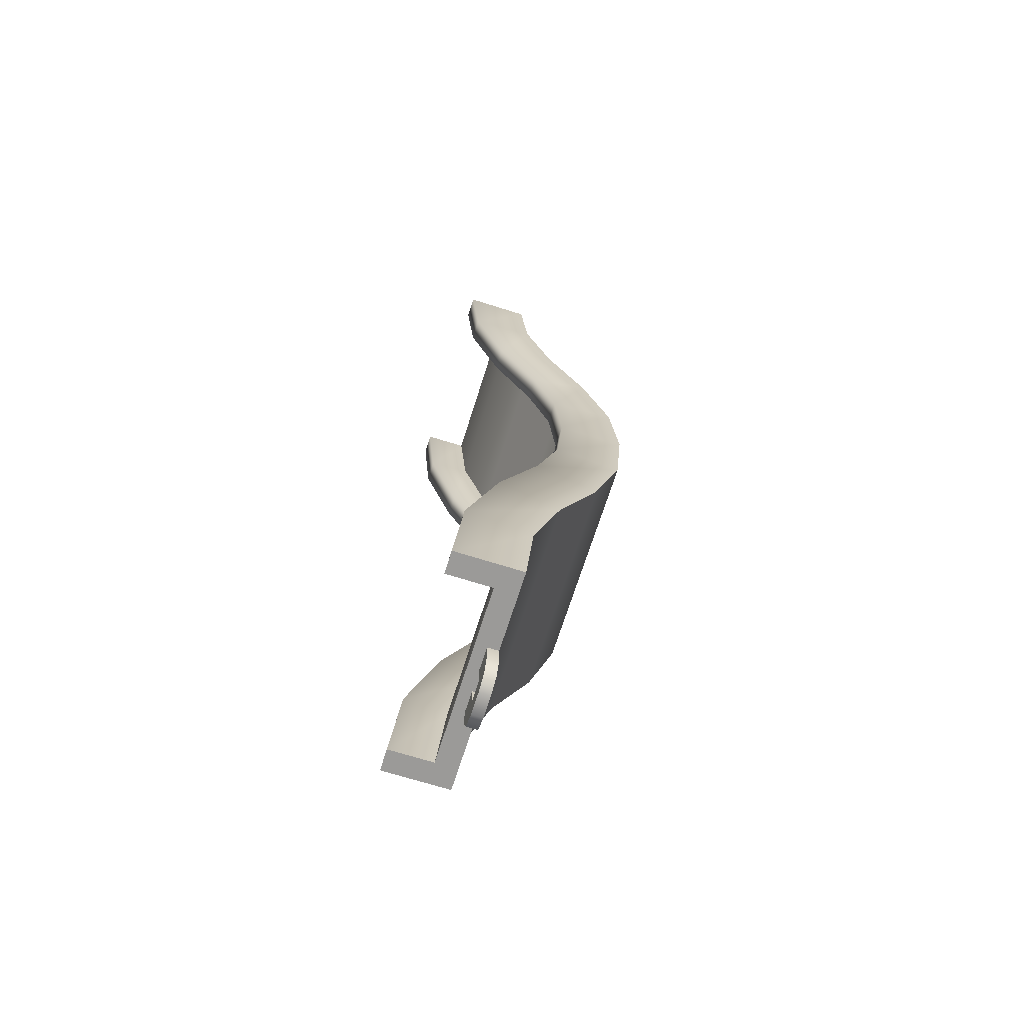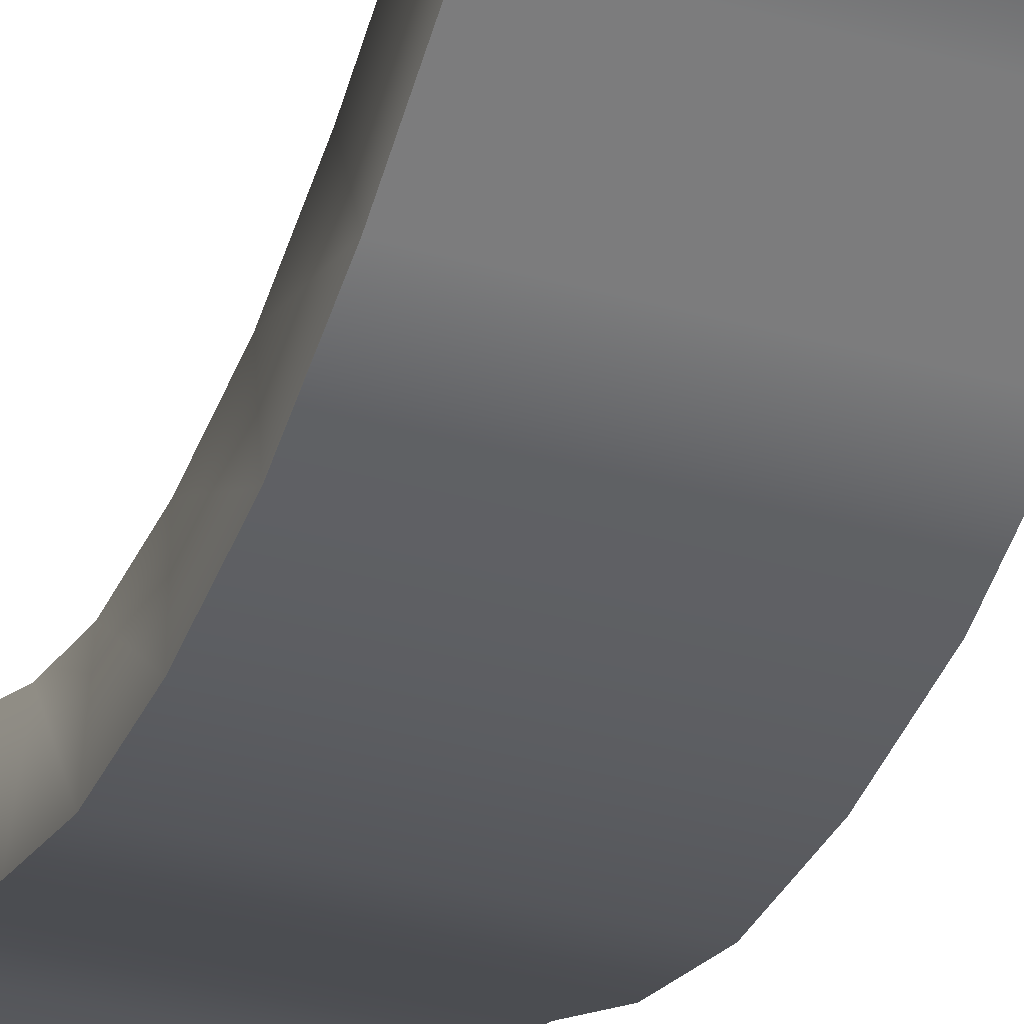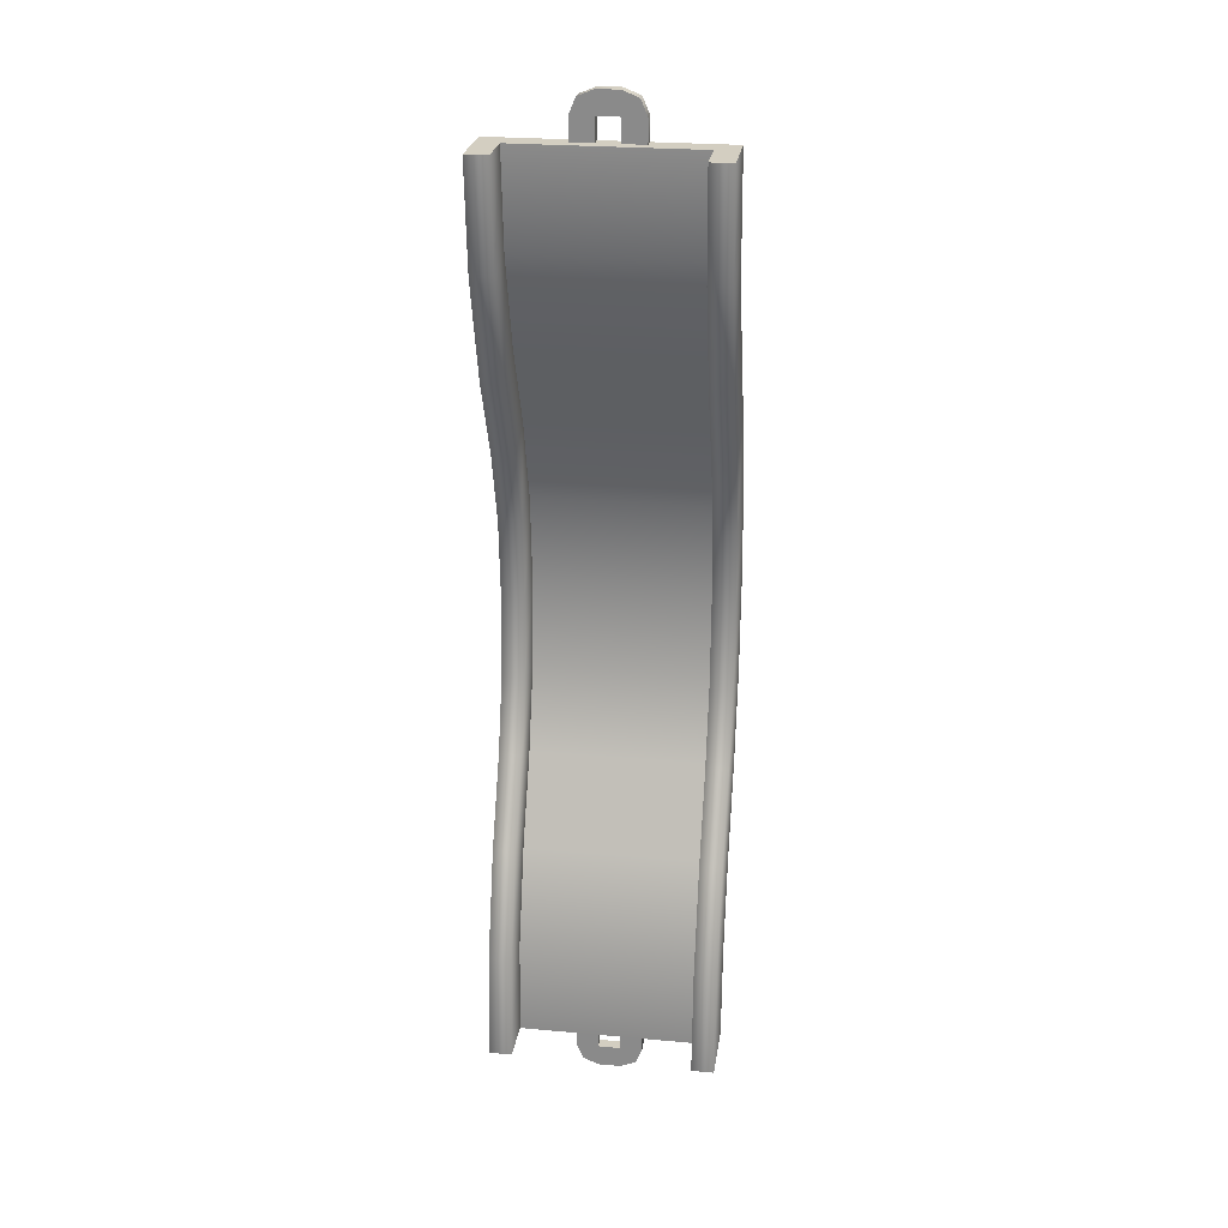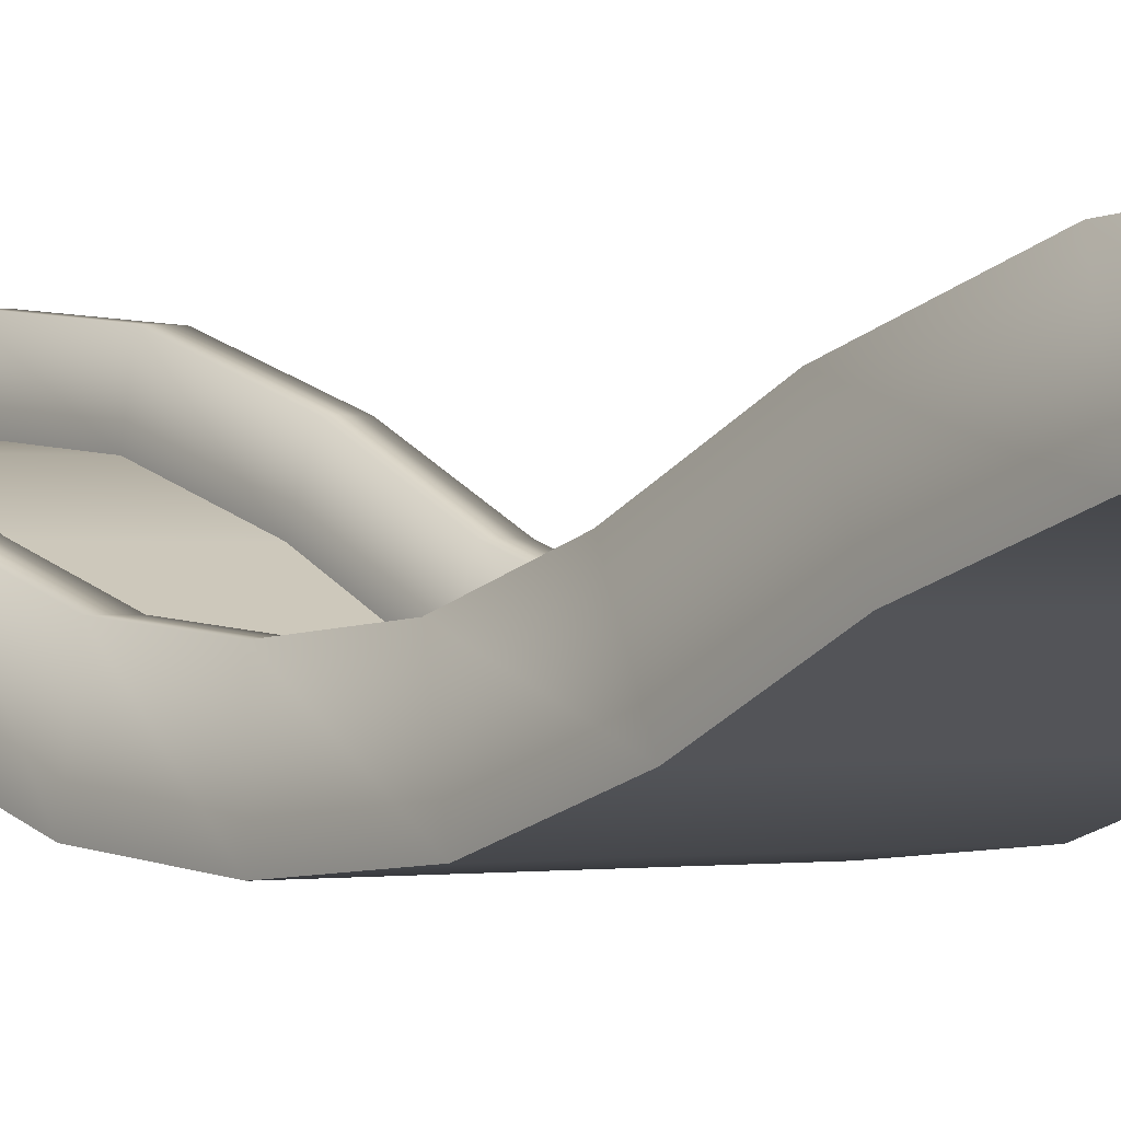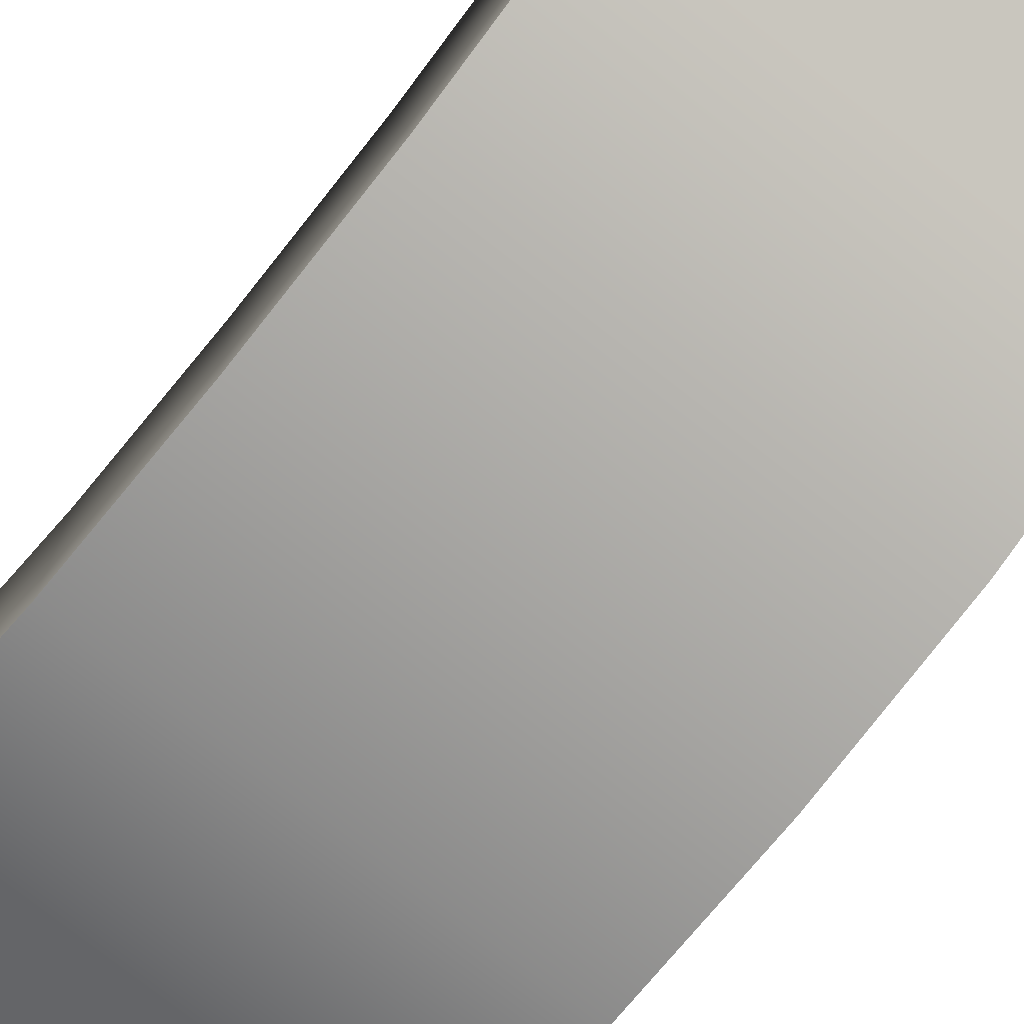
<metadata>
{"format":"obj","ext":"obj","renderer":"f3d","projection":"perspective","resolution":1024,"background":"white","views":[{"elev":-69.3,"azim":-107.5,"up":"+Z"},{"elev":-35.8,"azim":-20.1,"up":"+Y"},{"elev":25.0,"azim":-171.7,"up":"+Z"},{"elev":-0.2,"azim":-38.5,"up":"+Y"},{"elev":-73.1,"azim":141.6,"up":"+Y"}]}
</metadata>
<code>
g track-narrow-straight-bump-down
v -0.5 0 4.292e-06 1 1 1
v -0.5 -0.03507 0.4155 1 1 1
v 0.5 0 4.292e-06 1 1 1
v 0.5 -0.03507 0.4155 1 1 1
v -0.5 -0.1597 0.8121 1 1 1
v 0.5 -0.1597 0.8121 1 1 1
v -0.5 0.3 4.768e-06 1 1 1
v -0.5 0.2599 0.4704 1 1 1
v -0.5 0.1145 0.9336 1 1 1
v 0.5 0.3 4.768e-06 1 1 1
v 0.5 0.2599 0.4704 1 1 1
v 0.5 0.1145 0.9336 1 1 1
v 0.4 0.1 4.292e-06 1 1 1
v 0.4 0.06324 0.4338 1 1 1
v -0.4 0.1 4.292e-06 1 1 1
v -0.4 0.06324 0.4338 1 1 1
v 0.4 -0.06831 0.8526 1 1 1
v -0.4 -0.06831 0.8526 1 1 1
v -0.4 0.3 4.768e-06 1 1 1
v -0.4 0.2599 0.4704 1 1 1
v -0.4 0.1145 0.9336 1 1 1
v 0.4 0.3 4.768e-06 1 1 1
v 0.4 0.2599 0.4704 1 1 1
v 0.4 0.1145 0.9336 1 1 1
v -0.5 -0.3403 1.188 1 1 1
v 0.5 -0.3403 1.188 1 1 1
v -0.5 -0.4649 1.584 1 1 1
v 0.5 -0.4649 1.584 1 1 1
v -0.5 -0.06598 1.309 1 1 1
v -0.5 -0.17 1.639 1 1 1
v 0.5 -0.06598 1.309 1 1 1
v 0.5 -0.17 1.639 1 1 1
v 0.4 -0.2488 1.228 1 1 1
v -0.4 -0.2488 1.228 1 1 1
v 0.4 -0.3666 1.603 1 1 1
v -0.4 -0.3666 1.603 1 1 1
v -0.4 -0.06598 1.309 1 1 1
v -0.4 -0.17 1.639 1 1 1
v 0.4 -0.06598 1.309 1 1 1
v 0.4 -0.17 1.639 1 1 1
v -0.5 -0.5 2 1 1 1
v 0.5 -0.5 2 1 1 1
v -0.5 -0.4649 2.416 1 1 1
v 0.5 -0.4649 2.416 1 1 1
v -0.5 -0.2 2 1 1 1
v -0.5 -0.17 2.361 1 1 1
v 0.5 -0.2 2 1 1 1
v 0.5 -0.17 2.361 1 1 1
v 0.4 -0.4 2 1 1 1
v -0.4 -0.4 2 1 1 1
v 0.4 -0.3666 2.397 1 1 1
v -0.4 -0.3666 2.397 1 1 1
v -0.4 -0.2 2 1 1 1
v -0.4 -0.17 2.361 1 1 1
v 0.4 -0.2 2 1 1 1
v 0.4 -0.17 2.361 1 1 1
v -0.5 -0.3403 2.812 1 1 1
v 0.5 -0.3403 2.812 1 1 1
v -0.5 -0.1597 3.188 1 1 1
v 0.5 -0.1597 3.188 1 1 1
v -0.5 -0.06598 2.691 1 1 1
v -0.5 0.1145 3.066 1 1 1
v 0.5 -0.06598 2.691 1 1 1
v 0.5 0.1145 3.066 1 1 1
v 0.4 -0.2488 2.772 1 1 1
v -0.4 -0.2488 2.772 1 1 1
v 0.4 -0.06831 3.147 1 1 1
v -0.4 -0.06831 3.147 1 1 1
v -0.4 -0.06598 2.691 1 1 1
v -0.4 0.1145 3.066 1 1 1
v 0.4 -0.06598 2.691 1 1 1
v 0.4 0.1145 3.066 1 1 1
v -0.5 -0.03507 3.584 1 1 1
v 0.5 -0.03507 3.584 1 1 1
v -0.5 0 4 1 1 1
v 0.5 0 4 1 1 1
v -0.5 0.2599 3.53 1 1 1
v -0.5 0.3 4 1 1 1
v 0.5 0.2599 3.53 1 1 1
v 0.5 0.3 4 1 1 1
v 0.4 0.06324 3.566 1 1 1
v -0.4 0.06324 3.566 1 1 1
v 0.4 0.1 4 1 1 1
v -0.4 0.1 4 1 1 1
v -0.4 0.2599 3.53 1 1 1
v -0.4 0.3 4 1 1 1
v 0.4 0.2599 3.53 1 1 1
v 0.4 0.3 4 1 1 1
v -0.4 0.3 0 1 1 1
v -0.5 0.3 0 1 1 1
v -0.4 0.1 0 1 1 1
v -0.5 0 0 1 1 1
v 0.5 0 0 1 1 1
v 0.4 0.1 0 1 1 1
v 0.5 0.3 0 1 1 1
v 0.4 0.3 0 1 1 1
v -0.1207 0 -0.1707 1 1 1
v -0.1207 0.05 -0.1707 1 1 1
v -0.15 0 -0.1 1 1 1
v -0.15 0.05 -0.1 1 1 1
v -0.05 0 -0.2 1 1 1
v -0.05 0.05 -0.2 1 1 1
v -0.05 0 7.219e-16 1 1 1
v -0.05 0 -0.1 1 1 1
v -0.15 0 1.083e-15 1 1 1
v 0.05 0 -0.2 1 1 1
v 0.05 0 -0.1 1 1 1
v 0.05 0 3.61e-16 1 1 1
v 0.1207 0 -0.1707 1 1 1
v 0.15 0 -0.1 1 1 1
v 0.15 0 0 1 1 1
v 0.1207 0.05 -0.1707 1 1 1
v 0.15 0.05 -0.1 1 1 1
v 0.05 0.05 -0.2 1 1 1
v 0.15 0.05 0 1 1 1
v -0.15 0.05 1.083e-15 1 1 1
v 0.05 0.05 -0.1 1 1 1
v 0.05 0.05 3.61e-16 1 1 1
v -0.05 0.05 -0.1 1 1 1
v -0.05 0.05 7.219e-16 1 1 1
v 0.4 0.3 4 1 1 1
v 0.5 0.3 4 1 1 1
v 0.4 0.1 4 1 1 1
v 0.5 0 4 1 1 1
v -0.5 0 4 1 1 1
v -0.4 0.1 4 1 1 1
v -0.5 0.3 4 1 1 1
v -0.4 0.3 4 1 1 1
v 0.1207 0 4.171 1 1 1
v 0.1207 0.05 4.171 1 1 1
v 0.15 0 4.1 1 1 1
v 0.15 0.05 4.1 1 1 1
v 0.05 0 4.2 1 1 1
v 0.05 0.05 4.2 1 1 1
v 0.05 0 4 1 1 1
v 0.05 0 4.1 1 1 1
v 0.15 0 4 1 1 1
v -0.05 0 4.2 1 1 1
v -0.05 0 4.1 1 1 1
v -0.05 0 4 1 1 1
v -0.1207 0 4.171 1 1 1
v -0.15 0 4.1 1 1 1
v -0.15 0 4 1 1 1
v -0.1207 0.05 4.171 1 1 1
v -0.15 0.05 4.1 1 1 1
v -0.05 0.05 4.2 1 1 1
v -0.15 0.05 4 1 1 1
v 0.15 0.05 4 1 1 1
v -0.05 0.05 4.1 1 1 1
v -0.05 0.05 4 1 1 1
v 0.05 0.05 4.1 1 1 1
v 0.05 0.05 4 1 1 1
f 3 2 1
f 2 3 4
f 4 5 2
f 5 4 6
f 2 7 1
f 7 2 8
f 5 8 2
f 8 5 9
f 11 3 10
f 3 11 4
f 12 4 11
f 4 12 6
f 15 14 13
f 14 15 16
f 16 17 14
f 17 16 18
f 7 20 19
f 20 7 8
f 8 21 20
f 21 8 9
f 20 15 19
f 15 20 16
f 21 16 20
f 16 21 18
f 22 11 10
f 11 22 23
f 23 12 11
f 12 23 24
f 14 22 13
f 22 14 23
f 17 23 14
f 23 17 24
f 6 25 5
f 25 6 26
f 26 27 25
f 27 26 28
f 25 9 5
f 9 25 29
f 27 29 25
f 29 27 30
f 31 6 12
f 6 31 26
f 32 26 31
f 26 32 28
f 18 33 17
f 33 18 34
f 34 35 33
f 35 34 36
f 9 37 21
f 37 9 29
f 29 38 37
f 38 29 30
f 37 18 21
f 18 37 34
f 38 34 37
f 34 38 36
f 24 31 12
f 31 24 39
f 39 32 31
f 32 39 40
f 33 24 17
f 24 33 39
f 35 39 33
f 39 35 40
f 28 41 27
f 41 28 42
f 42 43 41
f 43 42 44
f 41 30 27
f 30 41 45
f 43 45 41
f 45 43 46
f 47 28 32
f 28 47 42
f 48 42 47
f 42 48 44
f 36 49 35
f 49 36 50
f 50 51 49
f 51 50 52
f 30 53 38
f 53 30 45
f 45 54 53
f 54 45 46
f 53 36 38
f 36 53 50
f 54 50 53
f 50 54 52
f 40 47 32
f 47 40 55
f 55 48 47
f 48 55 56
f 49 40 35
f 40 49 55
f 51 55 49
f 55 51 56
f 44 57 43
f 57 44 58
f 58 59 57
f 59 58 60
f 57 46 43
f 46 57 61
f 59 61 57
f 61 59 62
f 63 44 48
f 44 63 58
f 64 58 63
f 58 64 60
f 52 65 51
f 65 52 66
f 66 67 65
f 67 66 68
f 46 69 54
f 69 46 61
f 61 70 69
f 70 61 62
f 69 52 54
f 52 69 66
f 70 66 69
f 66 70 68
f 56 63 48
f 63 56 71
f 71 64 63
f 64 71 72
f 65 56 51
f 56 65 71
f 67 71 65
f 71 67 72
f 60 73 59
f 73 60 74
f 74 75 73
f 75 74 76
f 73 62 59
f 62 73 77
f 75 77 73
f 77 75 78
f 79 60 64
f 60 79 74
f 80 74 79
f 74 80 76
f 68 81 67
f 81 68 82
f 82 83 81
f 83 82 84
f 62 85 70
f 85 62 77
f 77 86 85
f 86 77 78
f 85 68 70
f 68 85 82
f 86 82 85
f 82 86 84
f 72 79 64
f 79 72 87
f 87 80 79
f 80 87 88
f 81 72 67
f 72 81 87
f 83 87 81
f 87 83 88
f 91 90 89
f 91 92 90
f 92 91 93
f 94 93 91
f 93 94 95
f 95 94 96
f 99 98 97
f 98 99 100
f 98 101 97
f 101 98 102
f 105 104 103
f 104 105 101
f 101 105 97
f 97 105 99
f 106 104 101
f 106 107 104
f 106 108 107
f 109 108 106
f 110 108 109
f 108 110 111
f 113 109 112
f 109 113 110
f 114 109 106
f 109 114 112
f 115 110 113
f 110 115 111
f 105 100 99
f 100 105 116
f 102 106 101
f 106 102 114
f 108 117 107
f 117 108 118
f 117 104 107
f 104 117 119
f 120 104 119
f 104 120 103
f 116 98 100
f 120 98 116
f 119 98 120
f 119 102 98
f 117 102 119
f 102 117 114
f 118 114 117
f 118 112 114
f 115 112 118
f 112 115 113
f 123 122 121
f 123 124 122
f 124 123 125
f 126 125 123
f 125 126 127
f 127 126 128
f 131 130 129
f 130 131 132
f 130 133 129
f 133 130 134
f 137 136 135
f 136 137 133
f 133 137 129
f 129 137 131
f 138 136 133
f 138 139 136
f 138 140 139
f 141 140 138
f 142 140 141
f 140 142 143
f 145 141 144
f 141 145 142
f 146 141 138
f 141 146 144
f 147 142 145
f 142 147 143
f 137 132 131
f 132 137 148
f 134 138 133
f 138 134 146
f 140 149 139
f 149 140 150
f 149 136 139
f 136 149 151
f 152 136 151
f 136 152 135
f 148 130 132
f 152 130 148
f 151 130 152
f 151 134 130
f 149 134 151
f 134 149 146
f 150 146 149
f 150 144 146
f 147 144 150
f 144 147 145
g track-narrow-straight-bump-down
f 3 2 1
f 2 3 4
f 4 5 2
f 5 4 6
f 2 7 1
f 7 2 8
f 5 8 2
f 8 5 9
f 11 3 10
f 3 11 4
f 12 4 11
f 4 12 6
f 15 14 13
f 14 15 16
f 16 17 14
f 17 16 18
f 7 20 19
f 20 7 8
f 8 21 20
f 21 8 9
f 20 15 19
f 15 20 16
f 21 16 20
f 16 21 18
f 22 11 10
f 11 22 23
f 23 12 11
f 12 23 24
f 14 22 13
f 22 14 23
f 17 23 14
f 23 17 24
f 6 25 5
f 25 6 26
f 26 27 25
f 27 26 28
f 25 9 5
f 9 25 29
f 27 29 25
f 29 27 30
f 31 6 12
f 6 31 26
f 32 26 31
f 26 32 28
f 18 33 17
f 33 18 34
f 34 35 33
f 35 34 36
f 9 37 21
f 37 9 29
f 29 38 37
f 38 29 30
f 37 18 21
f 18 37 34
f 38 34 37
f 34 38 36
f 24 31 12
f 31 24 39
f 39 32 31
f 32 39 40
f 33 24 17
f 24 33 39
f 35 39 33
f 39 35 40
f 28 41 27
f 41 28 42
f 42 43 41
f 43 42 44
f 41 30 27
f 30 41 45
f 43 45 41
f 45 43 46
f 47 28 32
f 28 47 42
f 48 42 47
f 42 48 44
f 36 49 35
f 49 36 50
f 50 51 49
f 51 50 52
f 30 53 38
f 53 30 45
f 45 54 53
f 54 45 46
f 53 36 38
f 36 53 50
f 54 50 53
f 50 54 52
f 40 47 32
f 47 40 55
f 55 48 47
f 48 55 56
f 49 40 35
f 40 49 55
f 51 55 49
f 55 51 56
f 44 57 43
f 57 44 58
f 58 59 57
f 59 58 60
f 57 46 43
f 46 57 61
f 59 61 57
f 61 59 62
f 63 44 48
f 44 63 58
f 64 58 63
f 58 64 60
f 52 65 51
f 65 52 66
f 66 67 65
f 67 66 68
f 46 69 54
f 69 46 61
f 61 70 69
f 70 61 62
f 69 52 54
f 52 69 66
f 70 66 69
f 66 70 68
f 56 63 48
f 63 56 71
f 71 64 63
f 64 71 72
f 65 56 51
f 56 65 71
f 67 71 65
f 71 67 72
f 60 73 59
f 73 60 74
f 74 75 73
f 75 74 76
f 73 62 59
f 62 73 77
f 75 77 73
f 77 75 78
f 79 60 64
f 60 79 74
f 80 74 79
f 74 80 76
f 68 81 67
f 81 68 82
f 82 83 81
f 83 82 84
f 62 85 70
f 85 62 77
f 77 86 85
f 86 77 78
f 85 68 70
f 68 85 82
f 86 82 85
f 82 86 84
f 72 79 64
f 79 72 87
f 87 80 79
f 80 87 88
f 81 72 67
f 72 81 87
f 83 87 81
f 87 83 88
f 91 90 89
f 91 92 90
f 92 91 93
f 94 93 91
f 93 94 95
f 95 94 96
f 99 98 97
f 98 99 100
f 98 101 97
f 101 98 102
f 105 104 103
f 104 105 101
f 101 105 97
f 97 105 99
f 106 104 101
f 106 107 104
f 106 108 107
f 109 108 106
f 110 108 109
f 108 110 111
f 113 109 112
f 109 113 110
f 114 109 106
f 109 114 112
f 115 110 113
f 110 115 111
f 105 100 99
f 100 105 116
f 102 106 101
f 106 102 114
f 108 117 107
f 117 108 118
f 117 104 107
f 104 117 119
f 120 104 119
f 104 120 103
f 116 98 100
f 120 98 116
f 119 98 120
f 119 102 98
f 117 102 119
f 102 117 114
f 118 114 117
f 118 112 114
f 115 112 118
f 112 115 113
f 123 122 121
f 123 124 122
f 124 123 125
f 126 125 123
f 125 126 127
f 127 126 128
f 131 130 129
f 130 131 132
f 130 133 129
f 133 130 134
f 137 136 135
f 136 137 133
f 133 137 129
f 129 137 131
f 138 136 133
f 138 139 136
f 138 140 139
f 141 140 138
f 142 140 141
f 140 142 143
f 145 141 144
f 141 145 142
f 146 141 138
f 141 146 144
f 147 142 145
f 142 147 143
f 137 132 131
f 132 137 148
f 134 138 133
f 138 134 146
f 140 149 139
f 149 140 150
f 149 136 139
f 136 149 151
f 152 136 151
f 136 152 135
f 148 130 132
f 152 130 148
f 151 130 152
f 151 134 130
f 149 134 151
f 134 149 146
f 150 146 149
f 150 144 146
f 147 144 150
f 144 147 145

</code>
